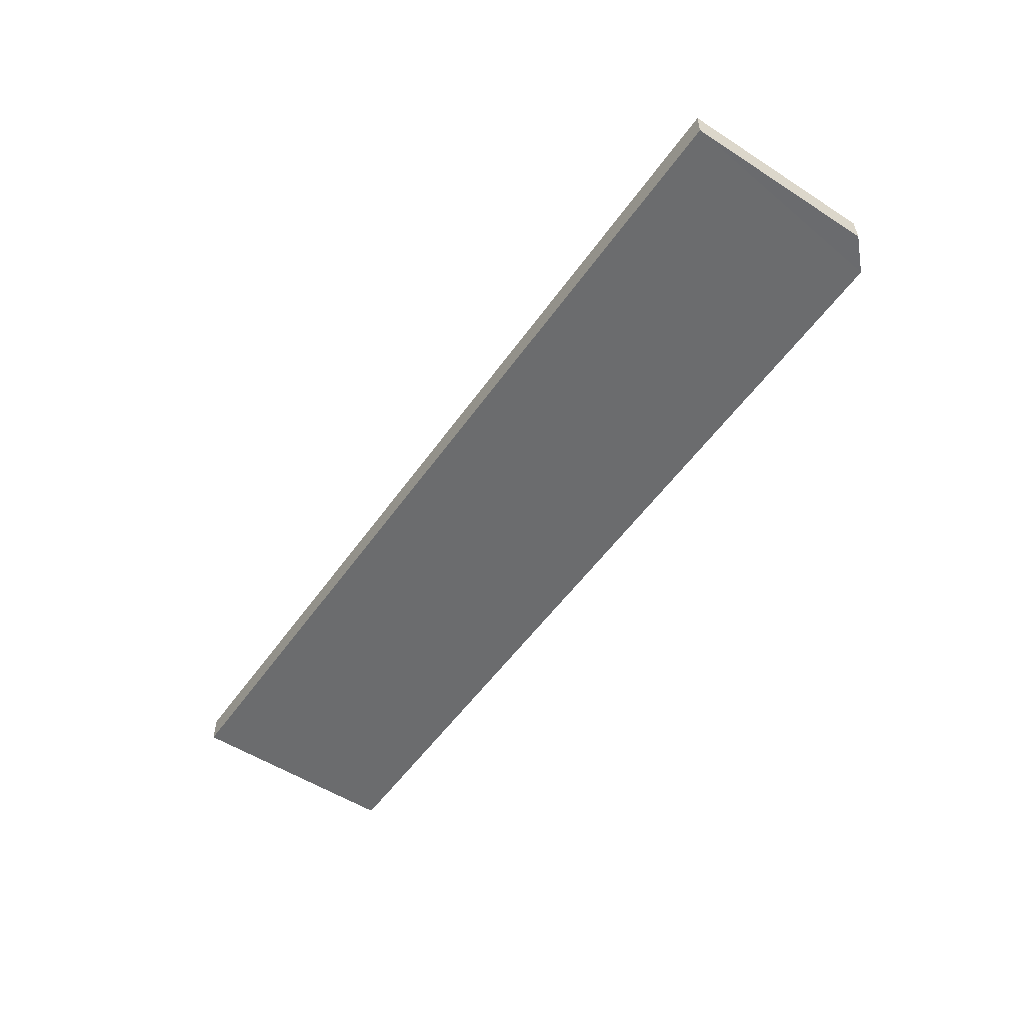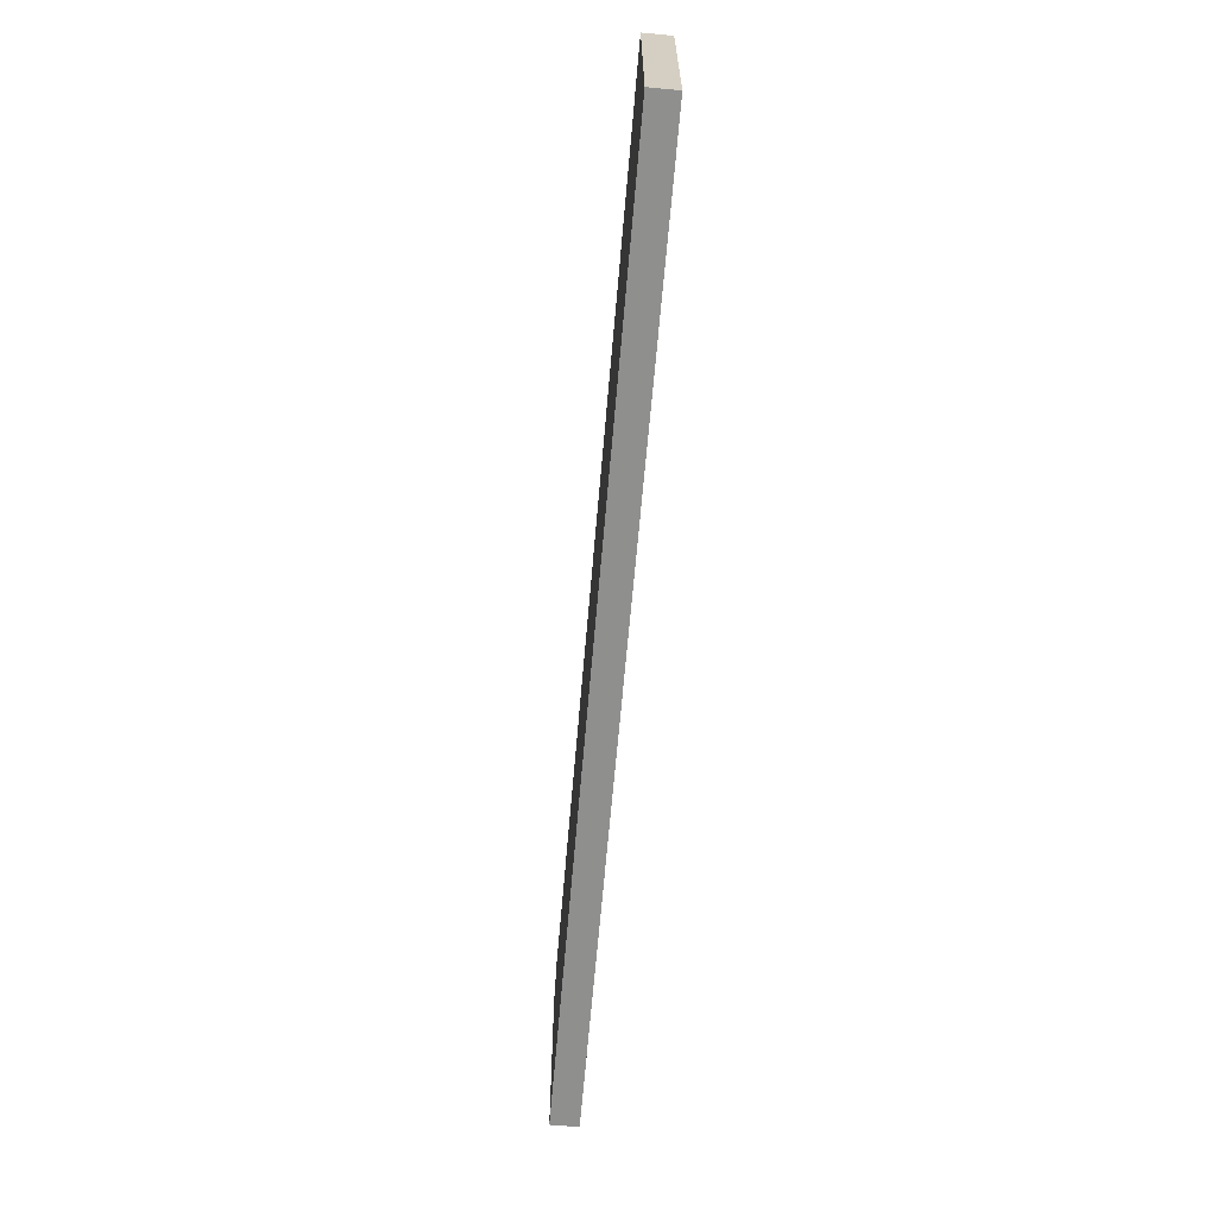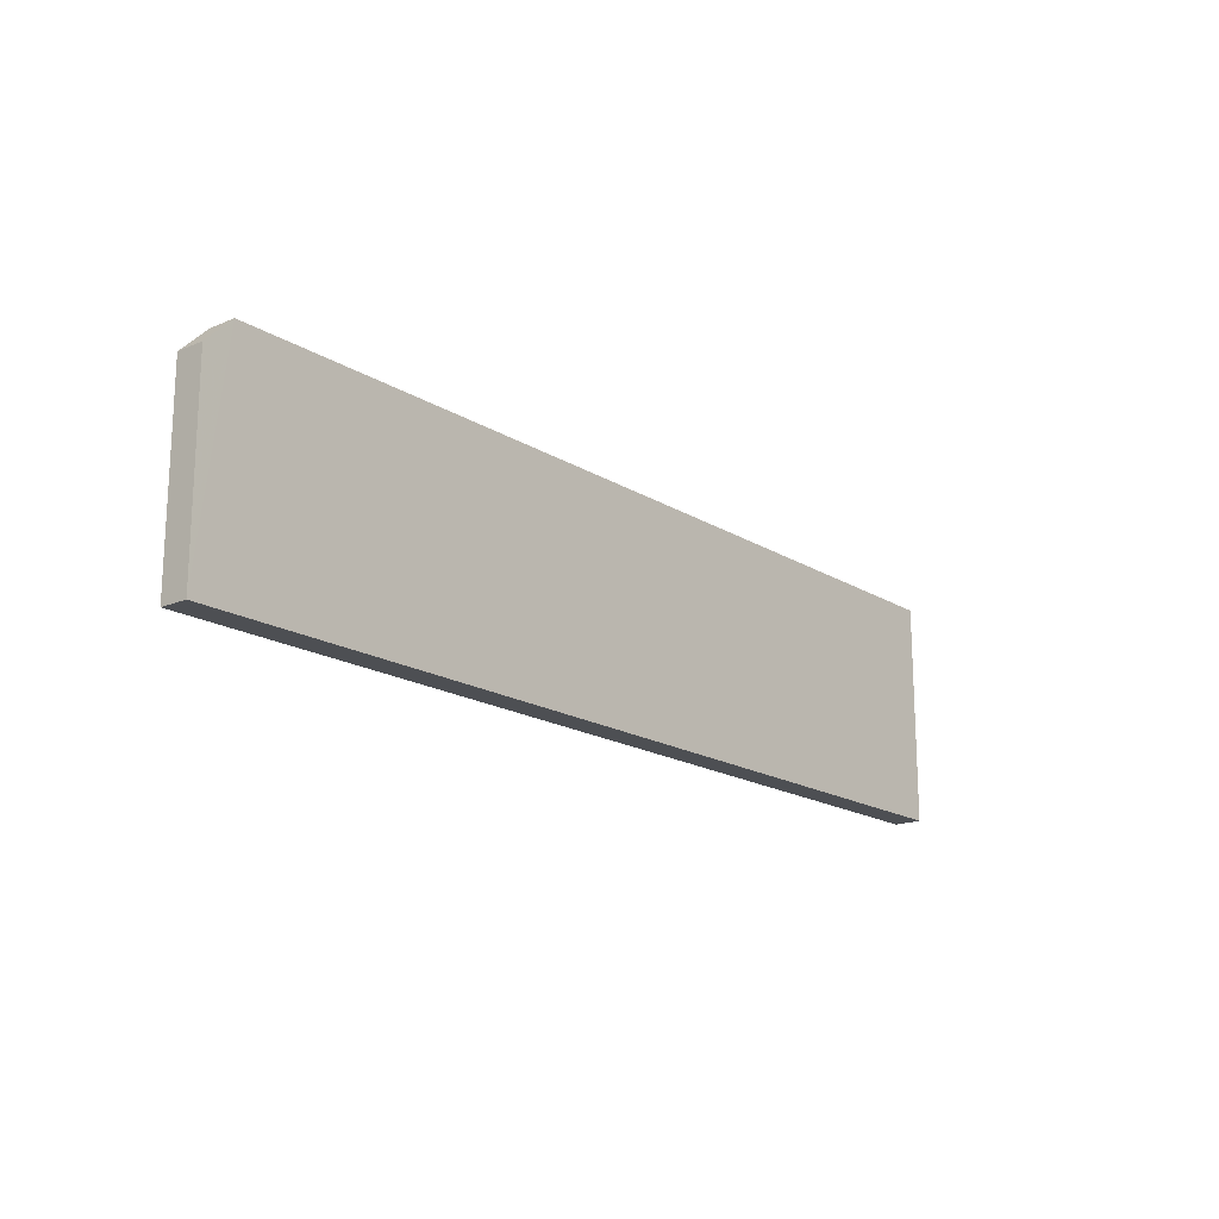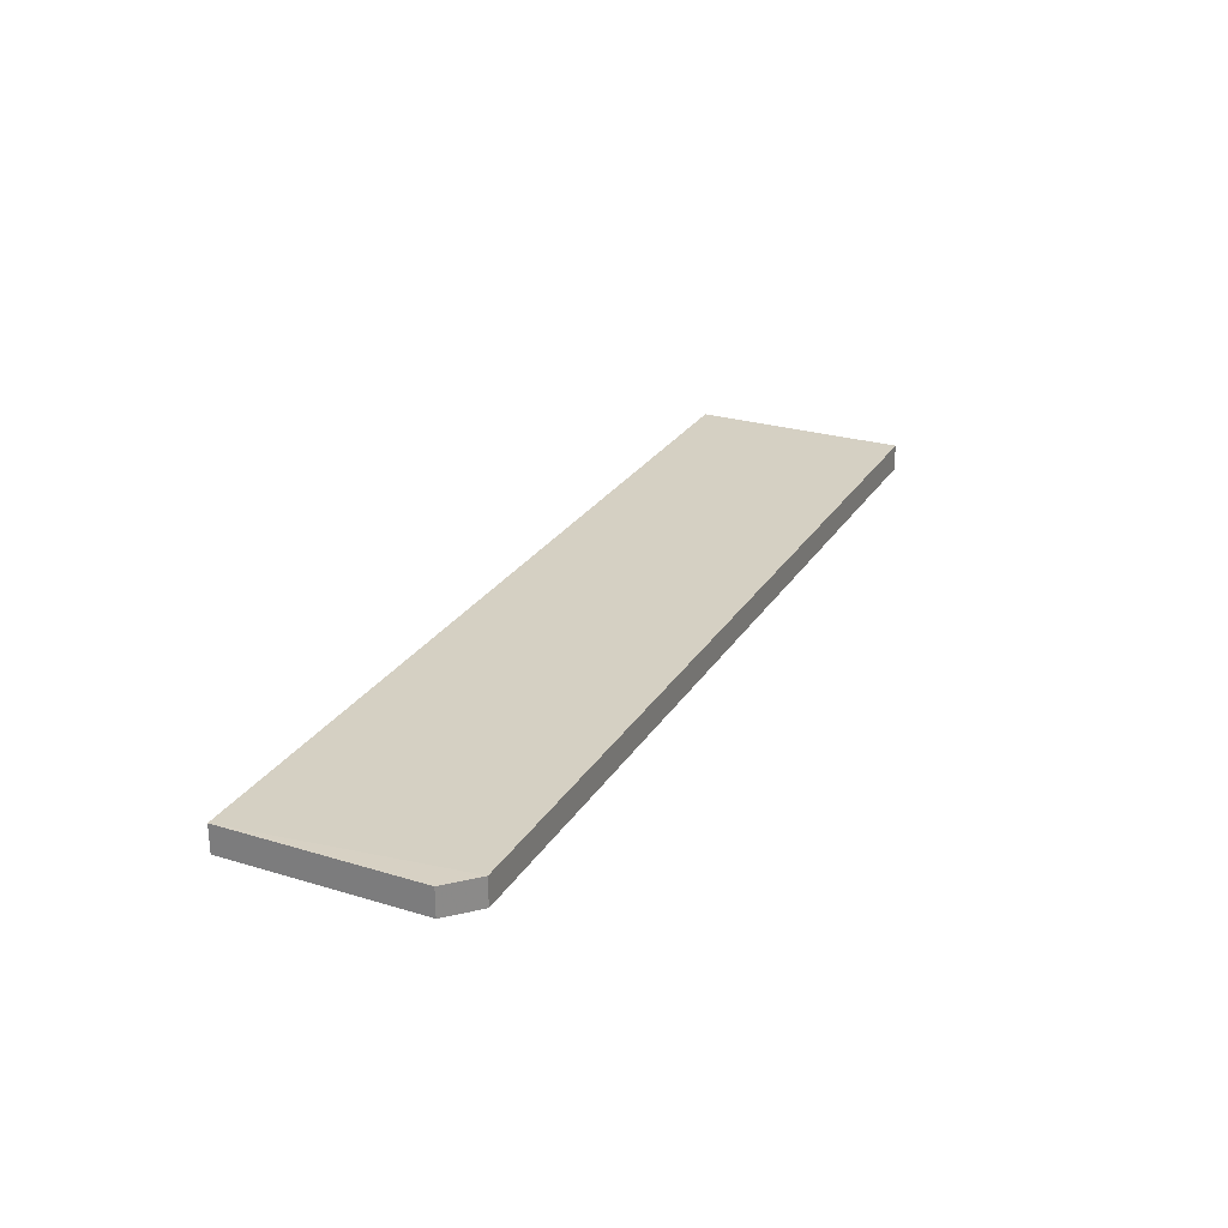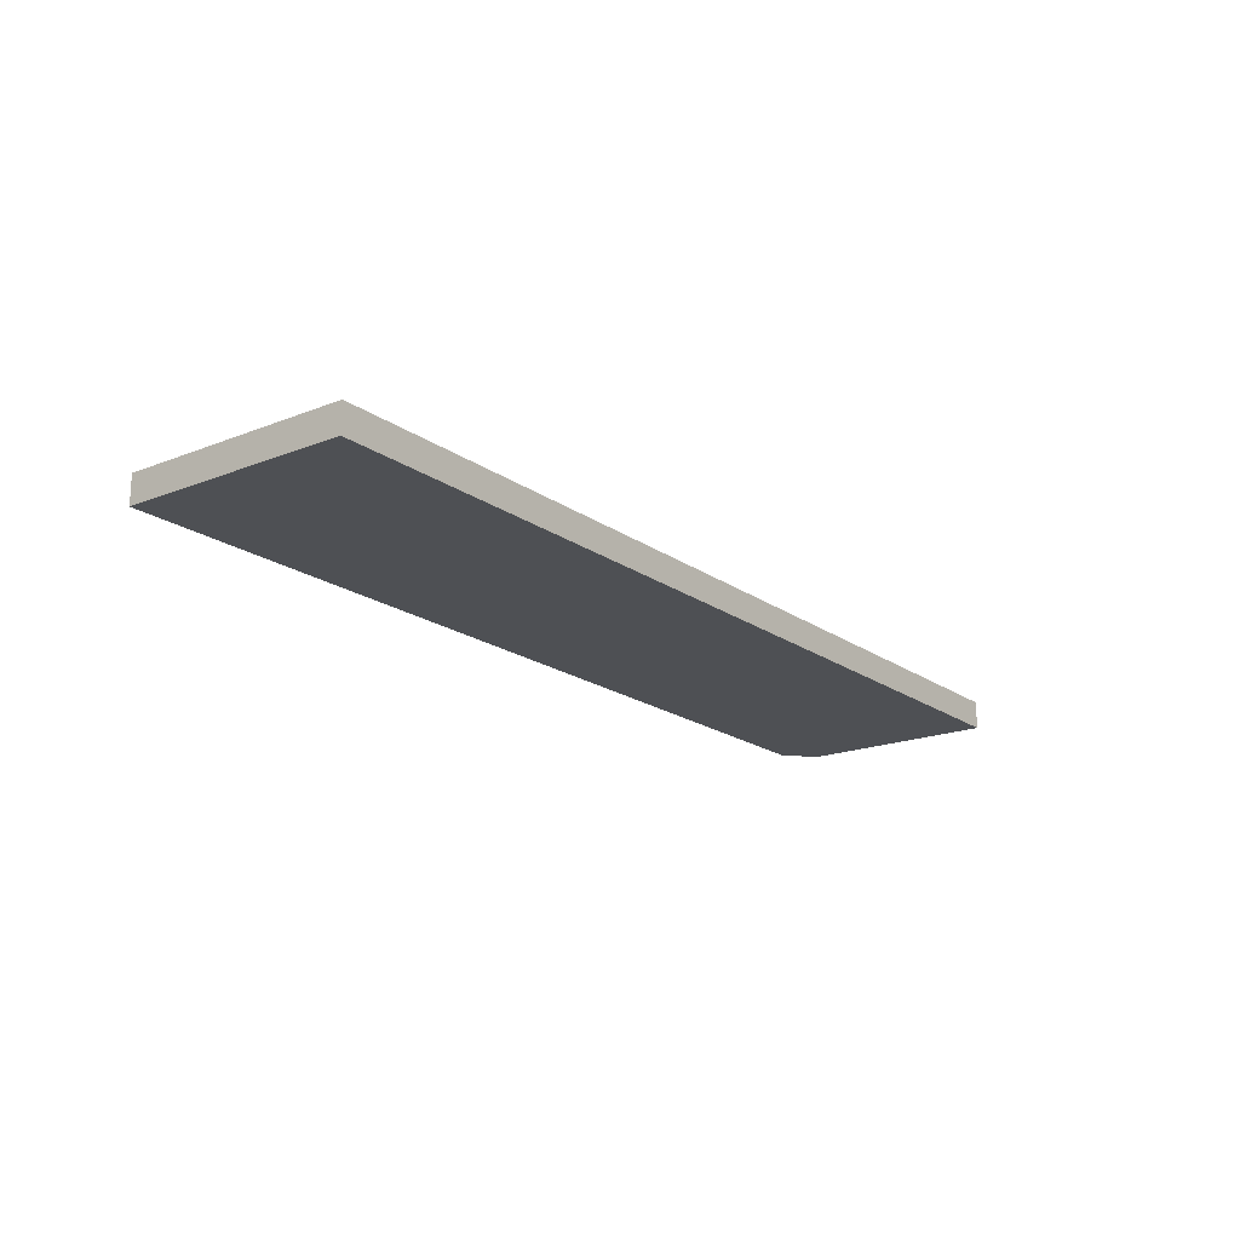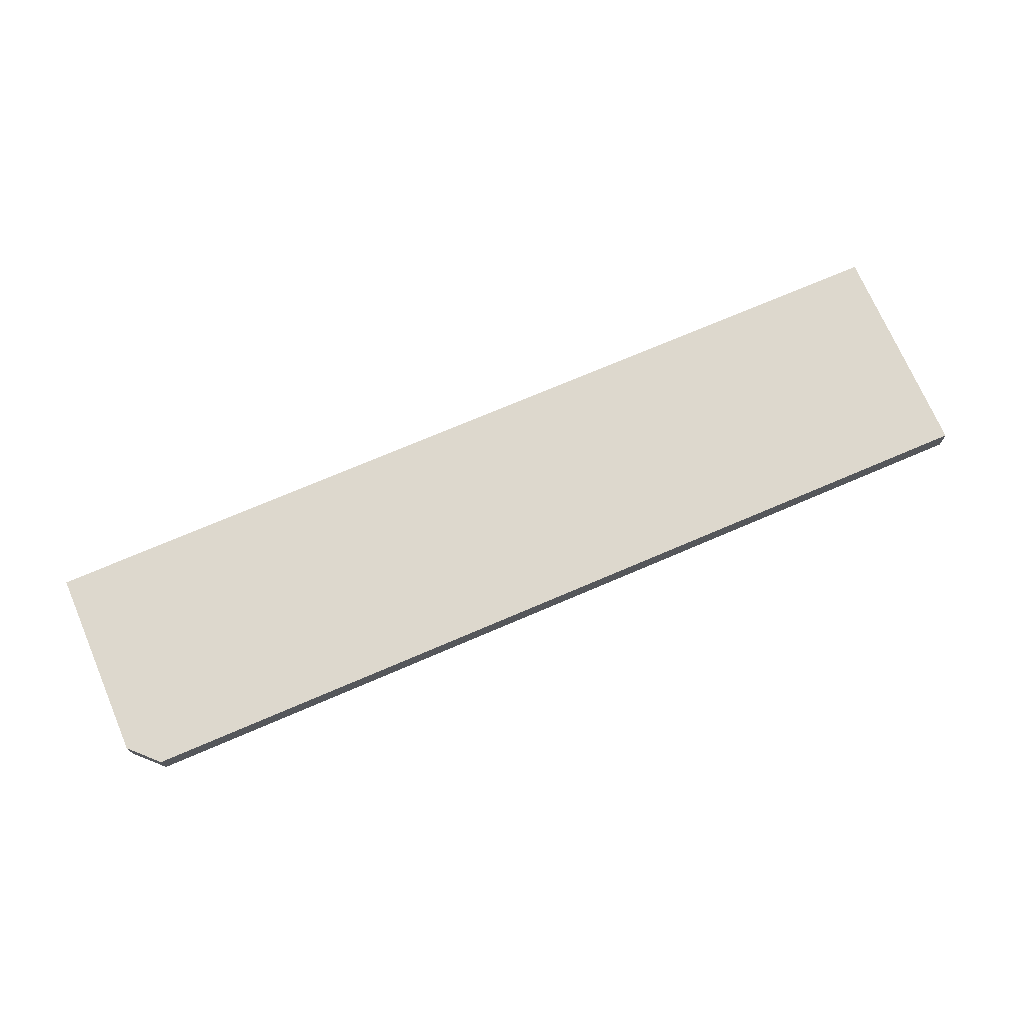
<metadata>
{"format":"obj","ext":"obj","renderer":"f3d","projection":"perspective","resolution":1024,"background":"white","views":[{"elev":-53.6,"azim":55.5,"up":"+Z"},{"elev":-65.1,"azim":-94.9,"up":"+Y"},{"elev":-17.7,"azim":129.8,"up":"+Y"},{"elev":26.4,"azim":115.4,"up":"+Z"},{"elev":-18.7,"azim":-53.0,"up":"+Z"},{"elev":72.2,"azim":156.8,"up":"+Z"}]}
</metadata>
<code>
o 3901
v 2229 1860 12.36
v 2229 1860 12.35
v 2229 1860 12.35
v 2229 1860 12.35
v 2229 1860 12.36
v 2229 1860 12.35
v 2229 1860 12.36
v 2229 1860 12.35
v 2229 1860 12.36
v 2229 1860 12.35
v 2229 1860 12.36
v 2229 1860 12.36
v 2229 1860 12.35
v 2229 1860 12.36
v 2229 1860 12.36
v 2229 1860 12.36
v 2229 1860 12.35
v 2229 1860 12.35
v 2229 1860 12.35
v 2229 1860 12.35
v 2229 1860 12.36
v 2229 1860 12.36
f 1 2 3
f 1 4 5
f 6 7 3
f 8 9 6
f 8 2 10
f 11 7 12
f 5 13 11
f 14 15 11
f 14 2 16
f 14 17 10
f 18 7 16
f 18 13 19
f 19 17 20
f 18 21 10
f 1 21 16
f 13 21 22

</code>
